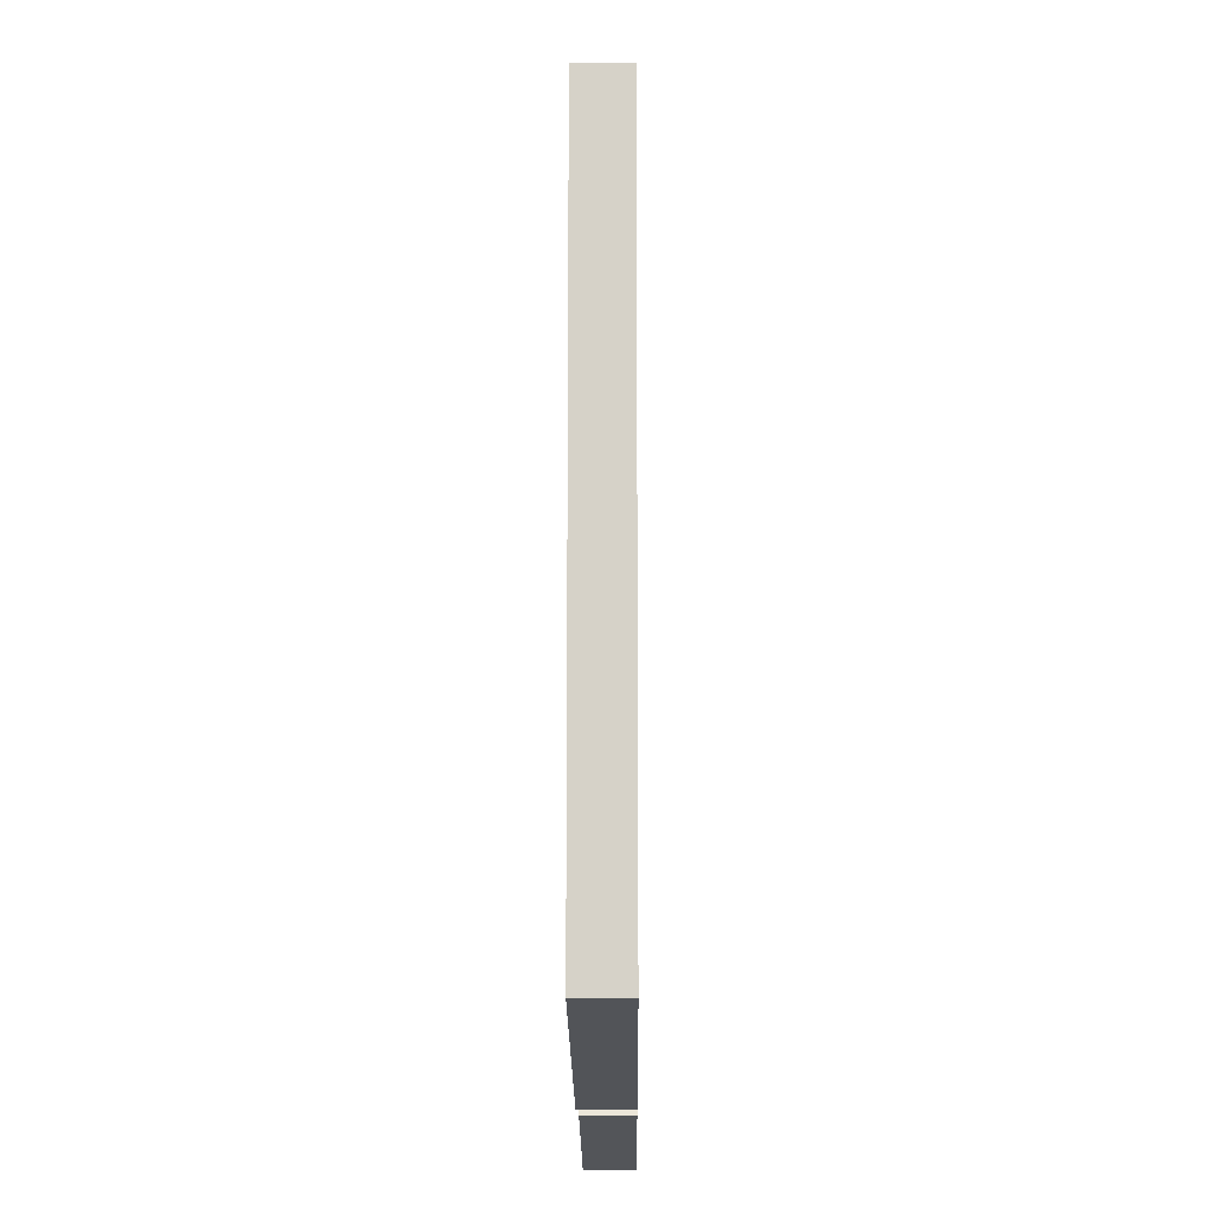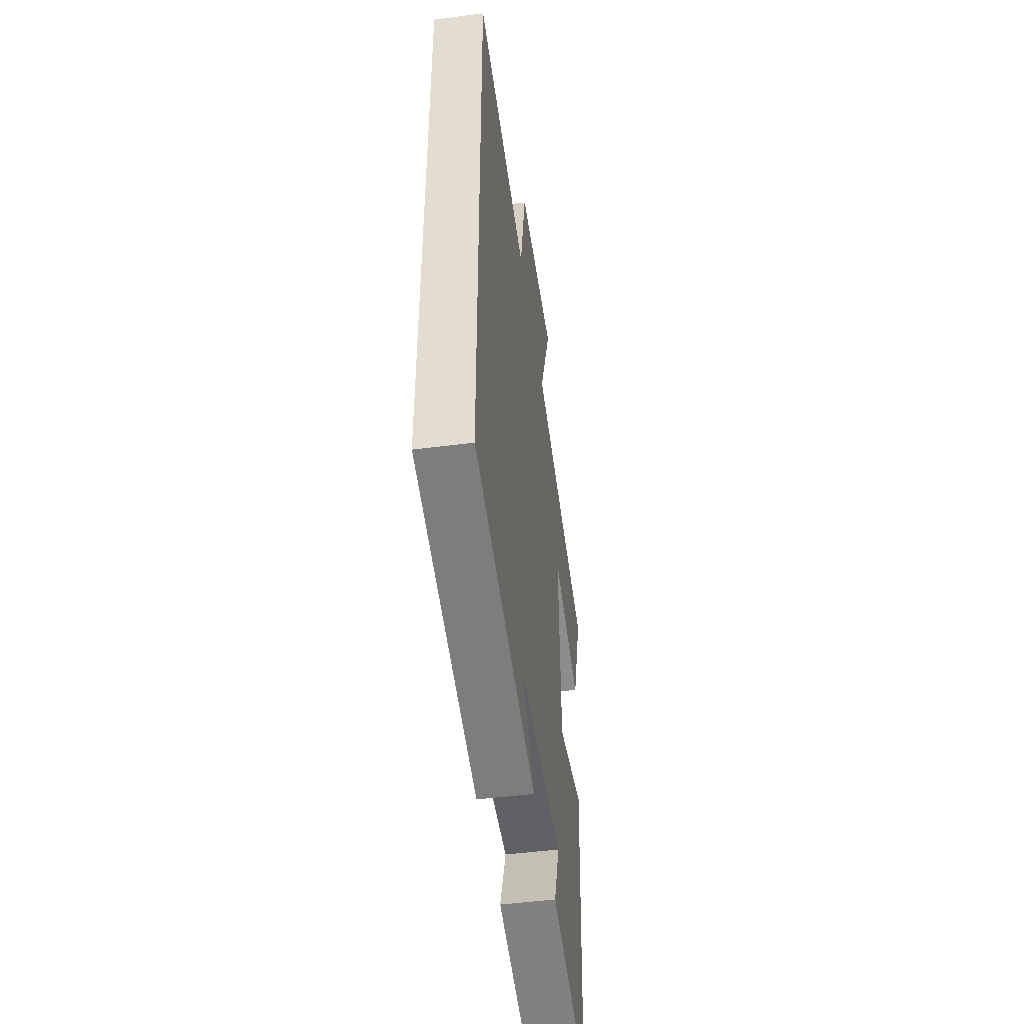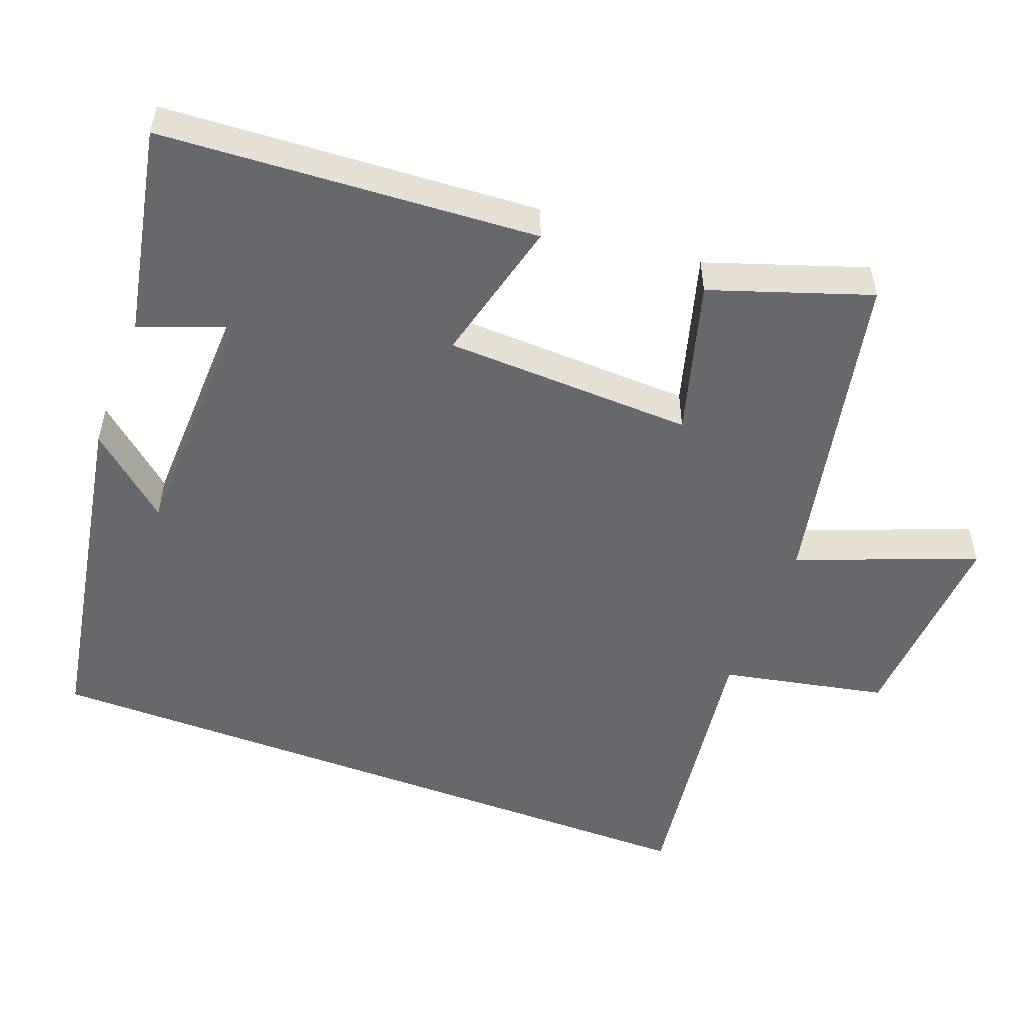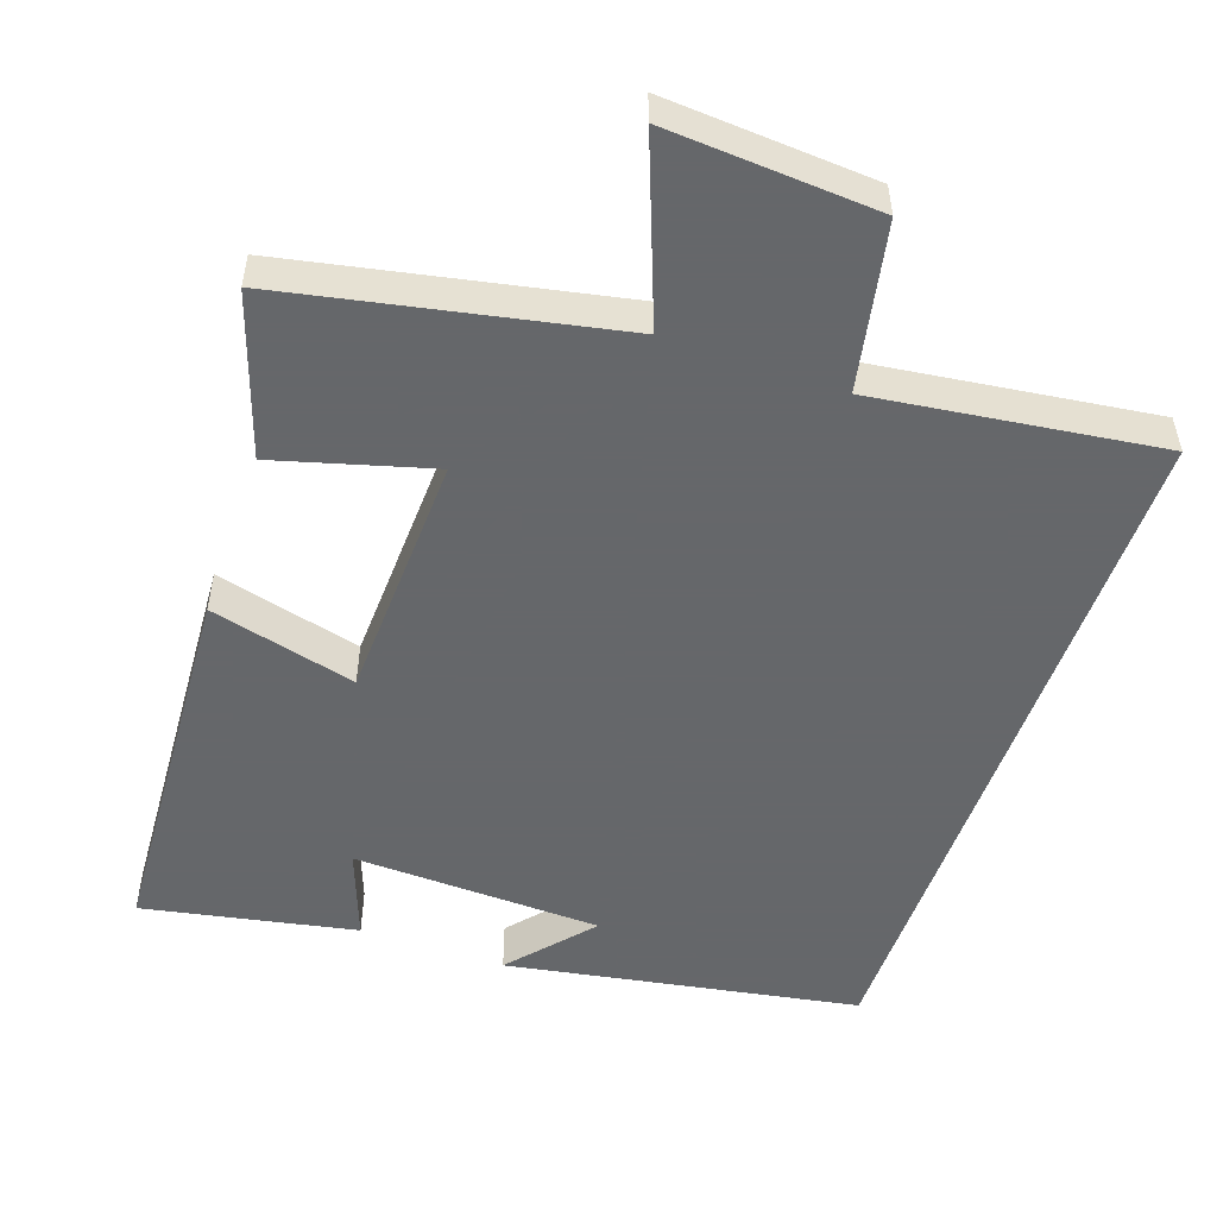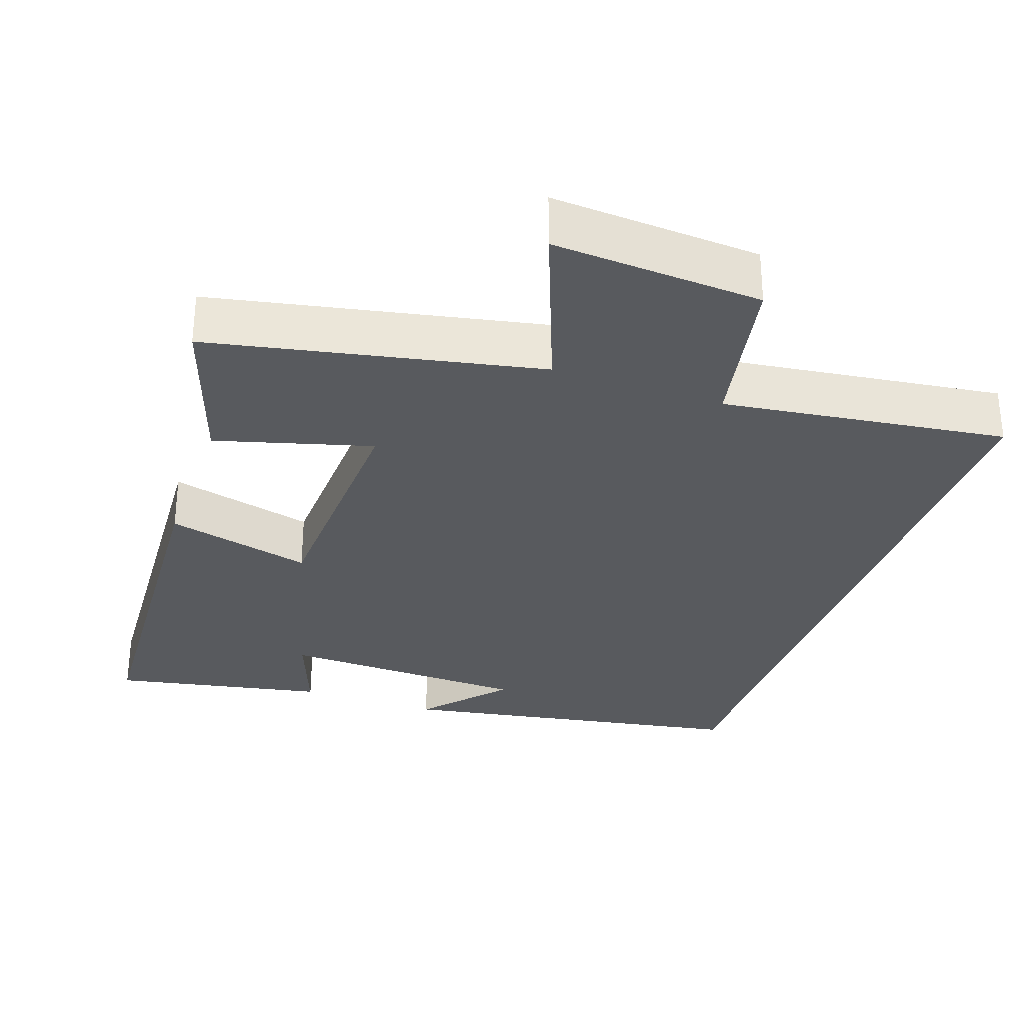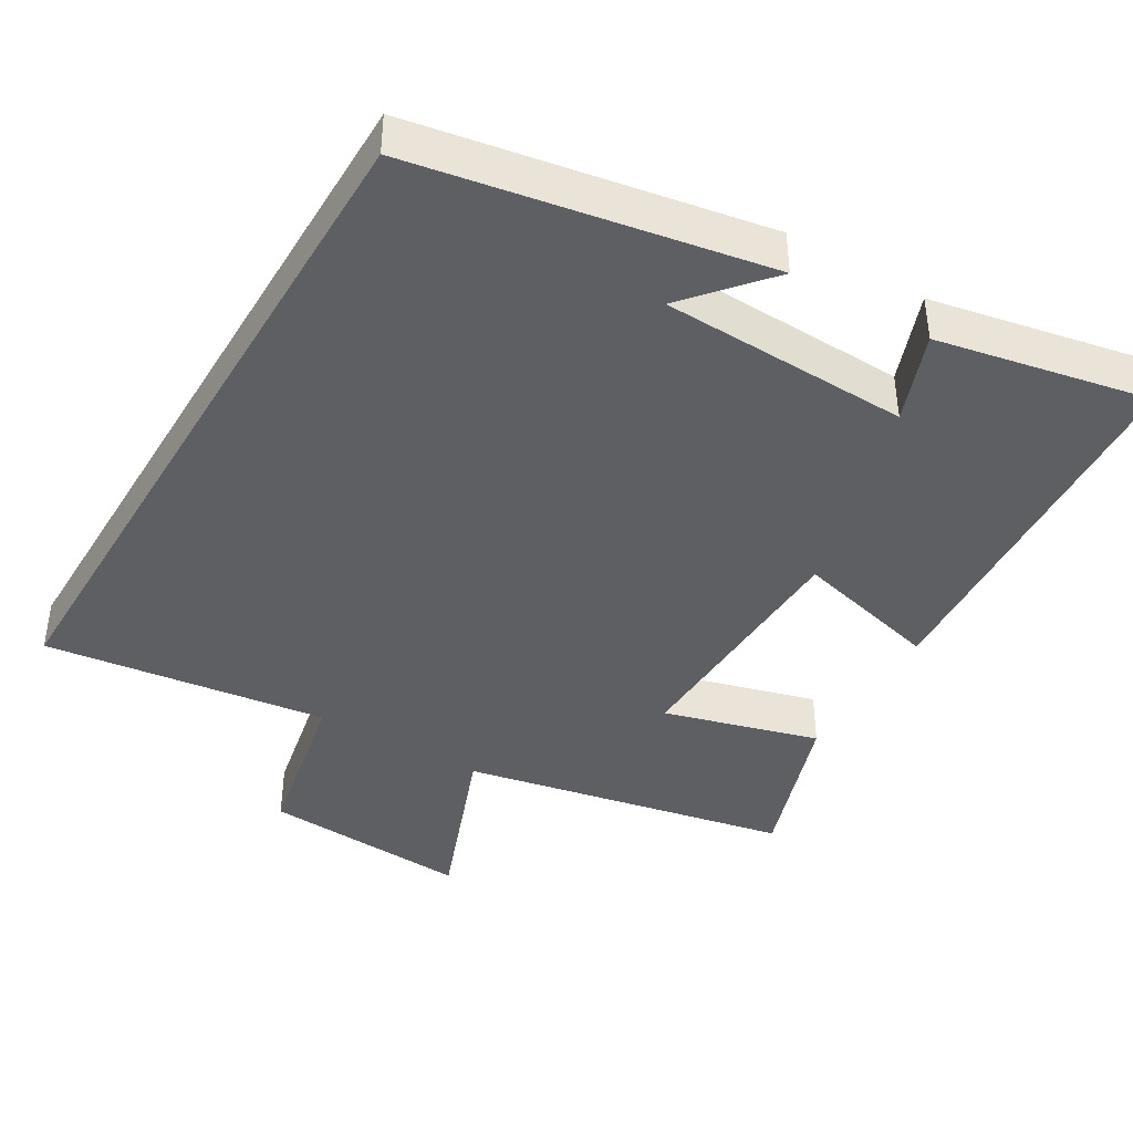
<metadata>
{"format":"obj","ext":"obj","renderer":"f3d","projection":"perspective","resolution":1024,"background":"white","views":[{"elev":-12.7,"azim":90.5,"up":"+Z"},{"elev":-49.3,"azim":98.1,"up":"+Z"},{"elev":-52.3,"azim":-110.7,"up":"+Y"},{"elev":-52.0,"azim":-19.3,"up":"+Y"},{"elev":-30.9,"azim":-19.4,"up":"+Y"},{"elev":-41.8,"azim":149.2,"up":"+Y"}]}
</metadata>
<code>
v -0.574 0.07 0.408
v -0.126 0.07 0.5
v -0.22 0.07 0.744
v 0.066 0.07 0.726
v 0.112 0.07 0.5
v 0.5 0.07 0.552
v 0.5 0.07 -0.414
v 0.021 0.07 -0.5
v 0.117 0.07 -0.388
v -0.223 0.07 -0.378
v -0.177 0.07 -0.5
v -0.467 0.07 -0.558
v -0.5 0.07 -0.042
v -0.3 0.07 -0.092
v -0.288 0.07 0.25
v -0.5 0.07 0.19
v -0.574 0 0.408
v -0.126 0 0.5
v -0.22 0 0.744
v 0.066 0 0.726
v 0.112 0 0.5
v 0.5 0 0.552
v 0.5 0 -0.414
v 0.021 0 -0.5
v 0.117 0 -0.388
v -0.223 0 -0.378
v -0.177 0 -0.5
v -0.467 0 -0.558
v -0.5 0 -0.042
v -0.3 0 -0.092
v -0.288 0 0.25
v -0.5 0 0.19
f 15 16 1 2
f 14 15 2
f 12 13 14
f 10 11 12
f 10 12 14
f 9 10 14 2
f 7 8 9
f 5 6 7 9
f 2 3 4 5
f 2 5 9
f 18 17 32 31
f 18 31 30
f 30 29 28
f 28 27 26
f 30 28 26
f 18 30 26 25
f 25 24 23
f 25 23 22 21
f 21 20 19 18
f 25 21 18
f 1 17 18 2
f 2 18 19 3
f 3 19 20 4
f 4 20 21 5
f 5 21 22 6
f 6 22 23 7
f 7 23 24 8
f 8 24 25 9
f 9 25 26 10
f 10 26 27 11
f 11 27 28 12
f 12 28 29 13
f 13 29 30 14
f 14 30 31 15
f 15 31 32 16
f 16 32 17 1

</code>
